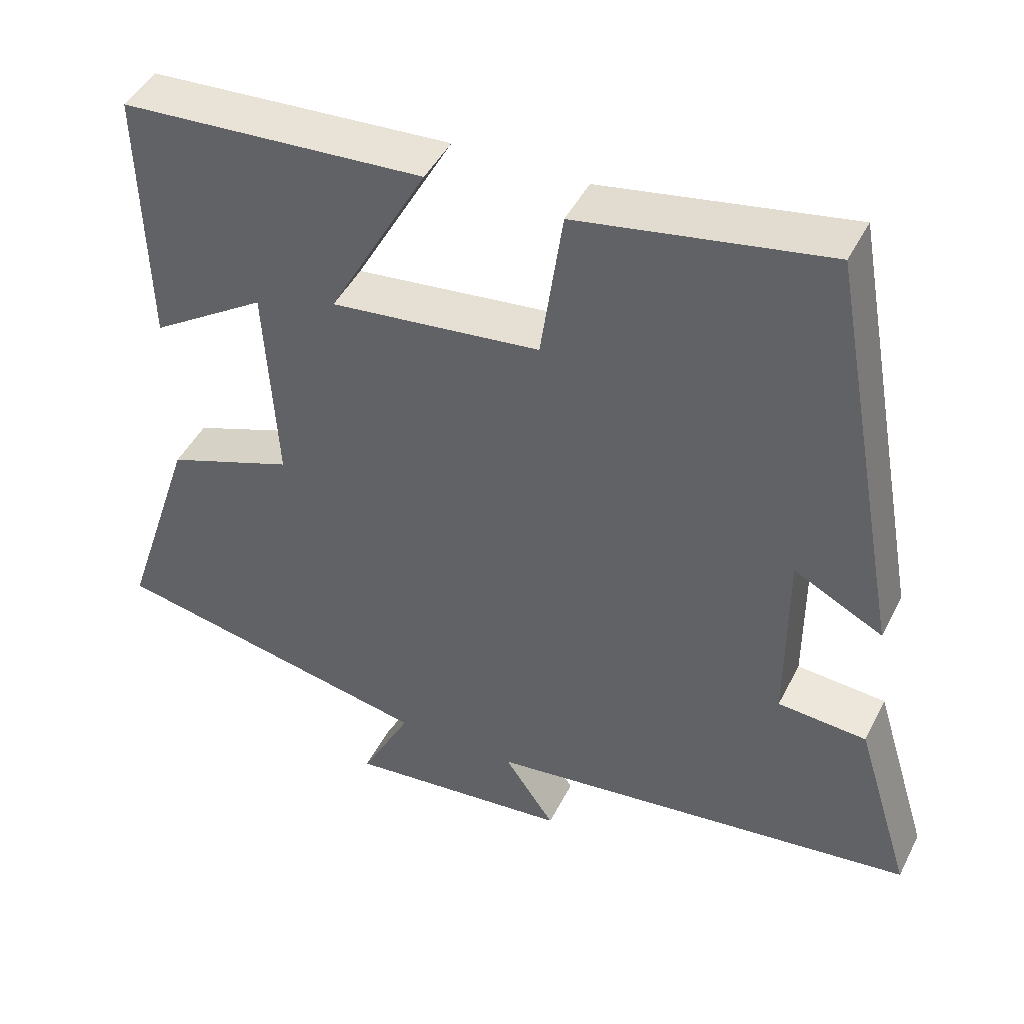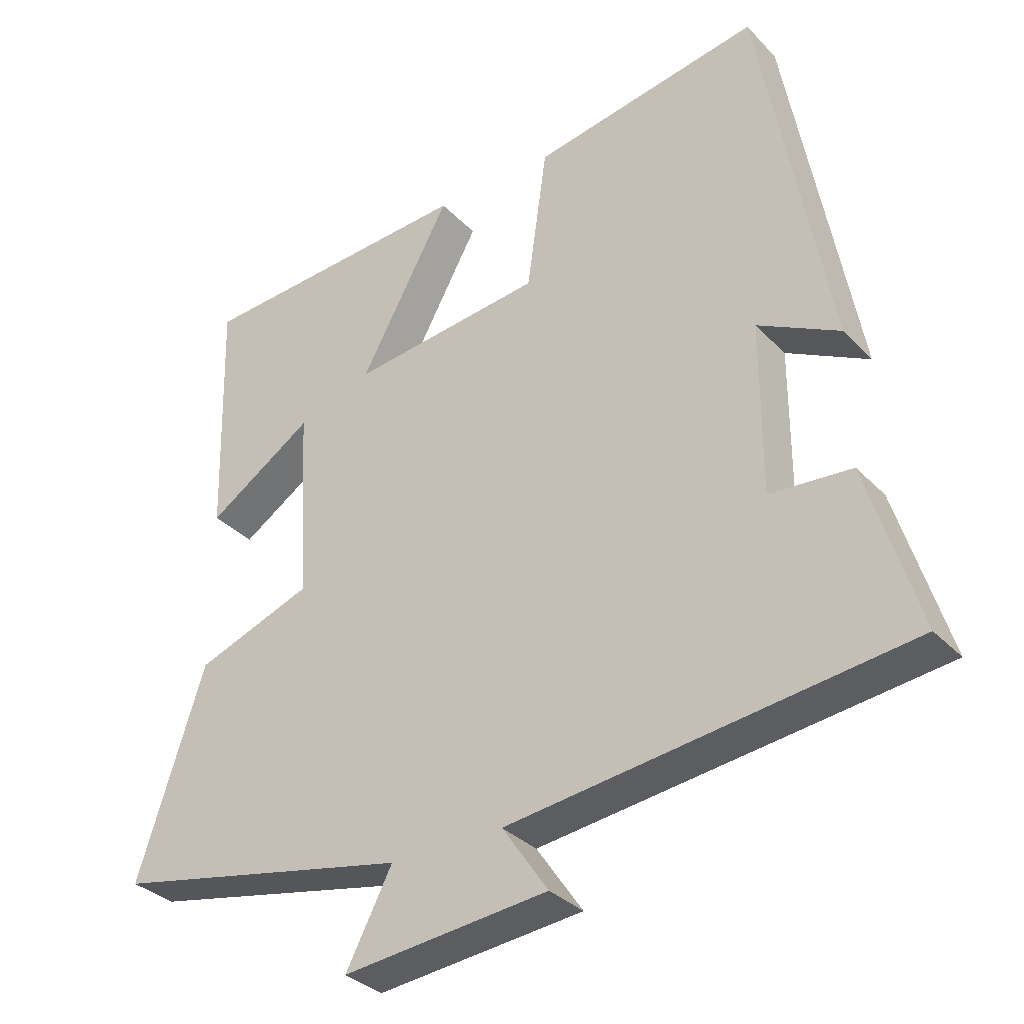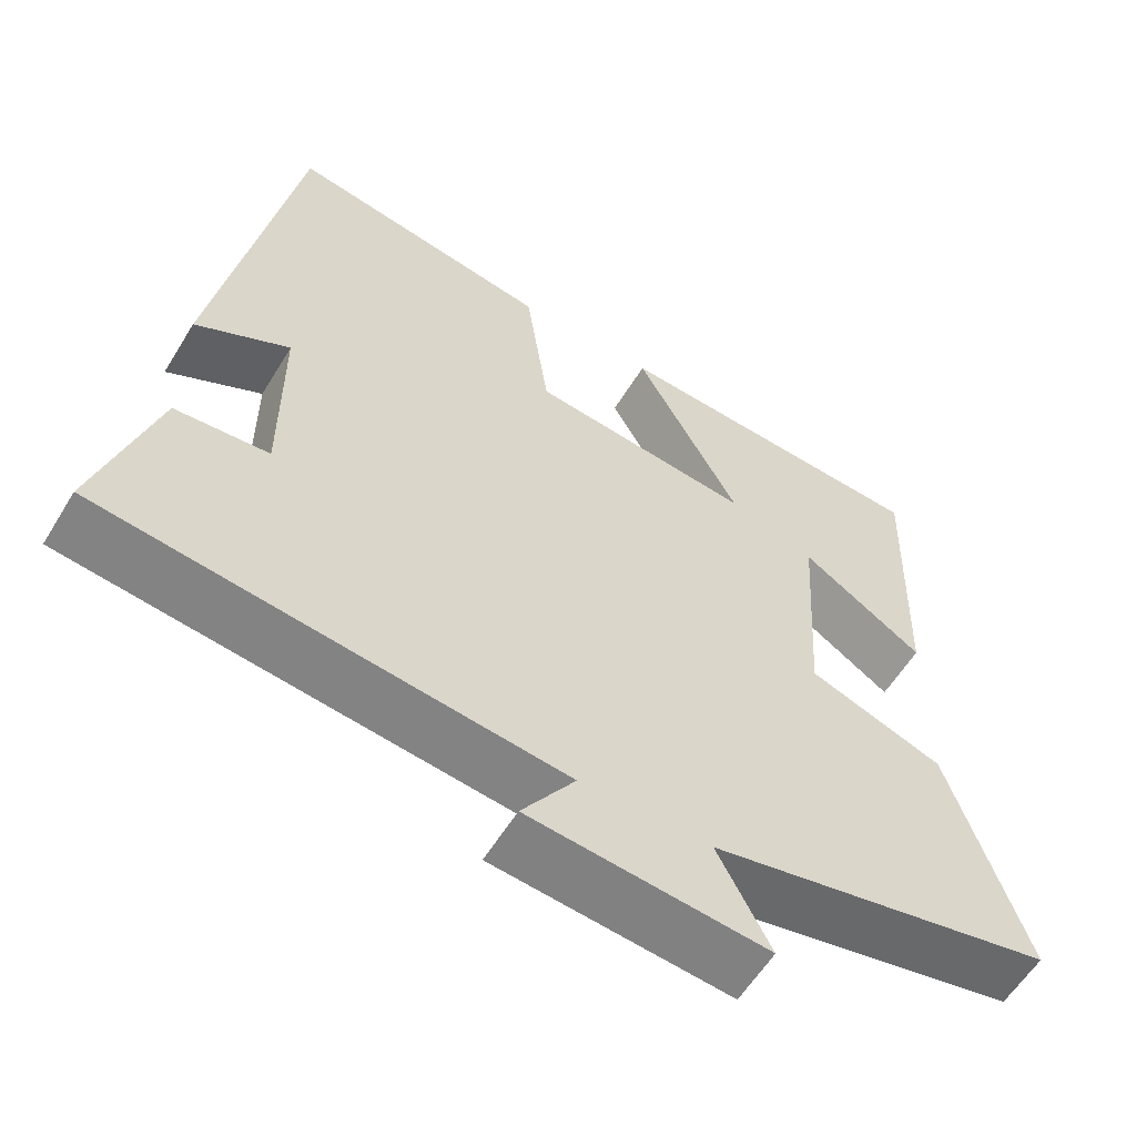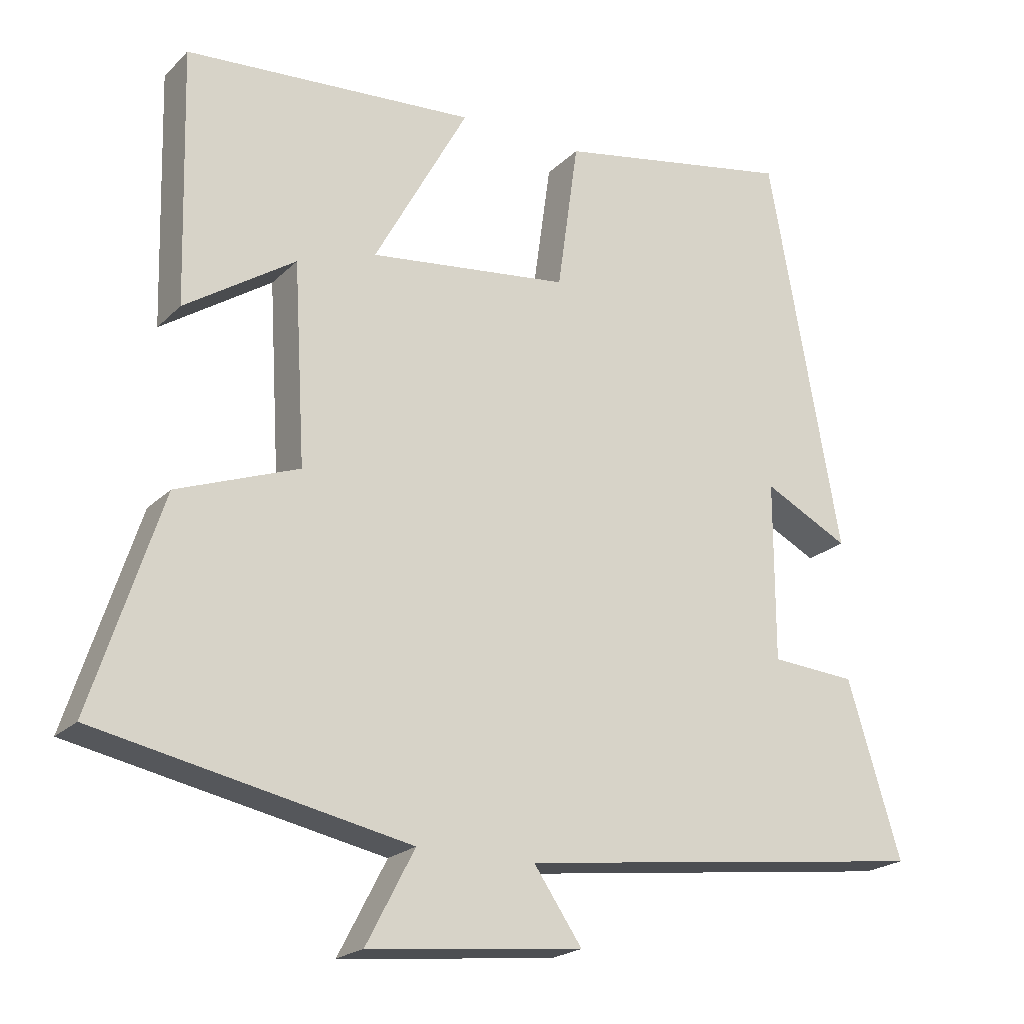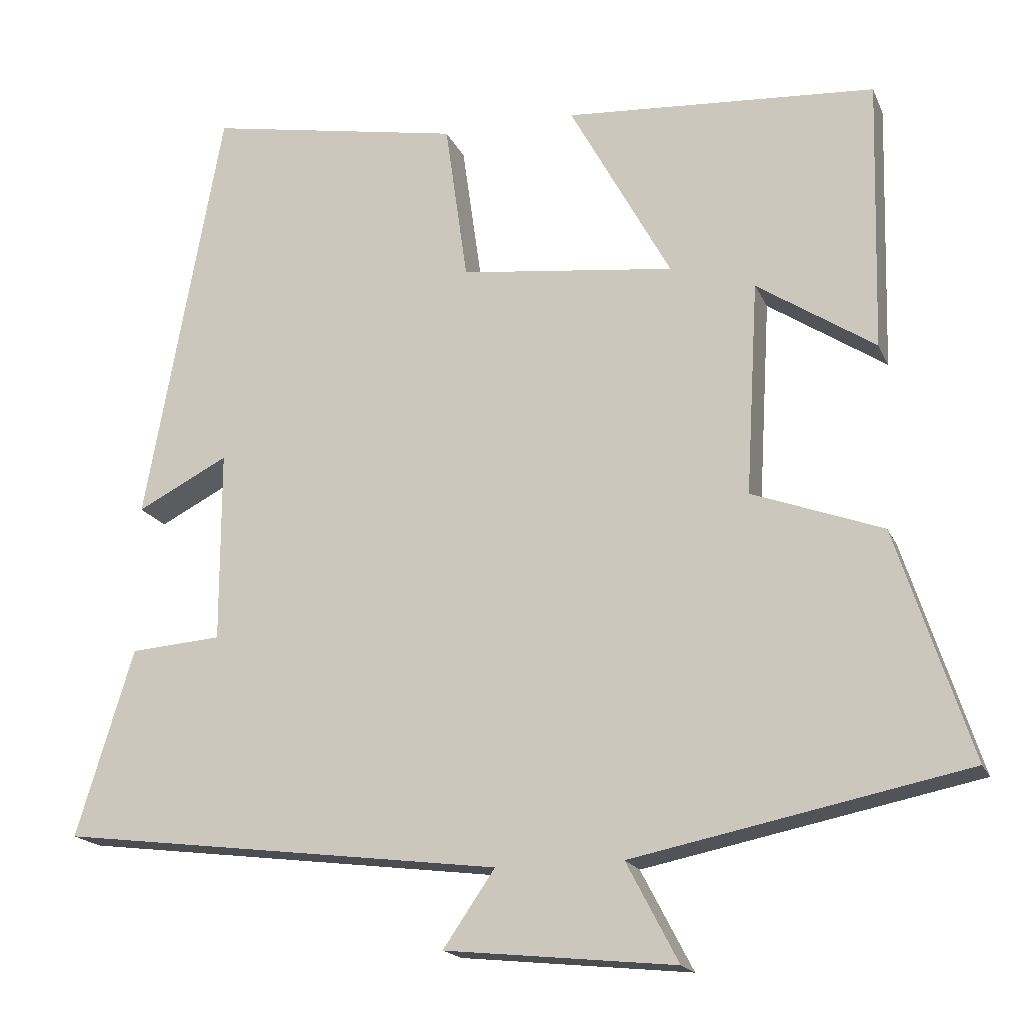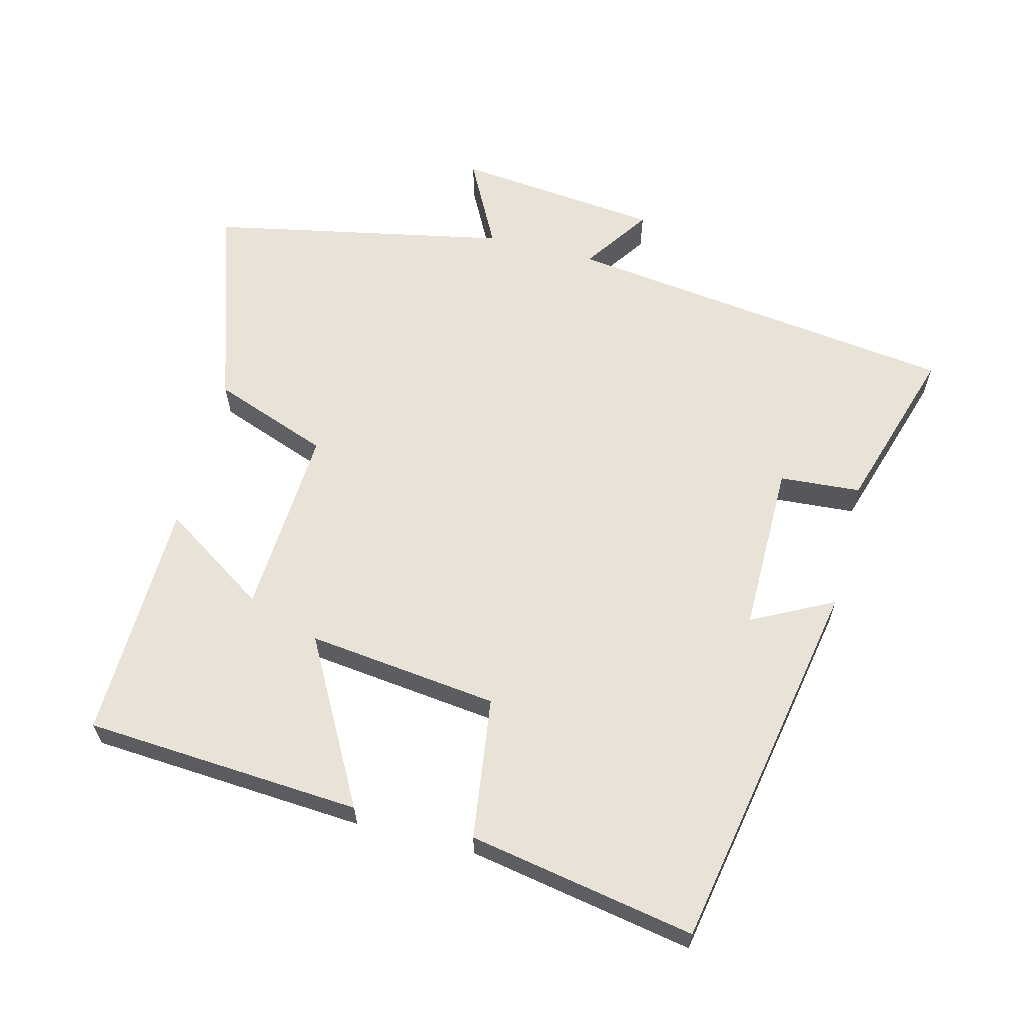
<metadata>
{"format":"obj","ext":"obj","renderer":"f3d","projection":"perspective","resolution":1024,"background":"white","views":[{"elev":45.4,"azim":25.6,"up":"+Z"},{"elev":-33.0,"azim":35.9,"up":"+Z"},{"elev":-58.2,"azim":148.9,"up":"+Z"},{"elev":-21.0,"azim":-31.2,"up":"+Z"},{"elev":-17.8,"azim":-162.0,"up":"+Z"},{"elev":62.5,"azim":14.5,"up":"+Y"}]}
</metadata>
<code>
v -0.597 0.07 -0.412
v -0.5 0.07 -0.115
v -0.331 0.07 -0.053
v -0.347 0.07 0.223
v -0.5 0.07 0.123
v -0.509 0.07 0.474
v -0.106 0.07 0.5
v -0.237 0.07 0.261
v 0.041 0.07 0.293
v 0.07 0.07 0.5
v 0.4 0.07 0.559
v 0.5 0.07 0.009
v 0.382 0.07 0.07
v 0.382 0.07 -0.178
v 0.5 0.07 -0.187
v 0.574 0.07 -0.429
v -0.001 0.07 -0.5
v 0.066 0.07 -0.598
v -0.232 0.07 -0.628
v -0.165 0.07 -0.5
v -0.597 0 -0.412
v -0.5 0 -0.115
v -0.331 0 -0.053
v -0.347 0 0.223
v -0.5 0 0.123
v -0.509 0 0.474
v -0.106 0 0.5
v -0.237 0 0.261
v 0.041 0 0.293
v 0.07 0 0.5
v 0.4 0 0.559
v 0.5 0 0.009
v 0.382 0 0.07
v 0.382 0 -0.178
v 0.5 0 -0.187
v 0.574 0 -0.429
v -0.001 0 -0.5
v 0.066 0 -0.598
v -0.232 0 -0.628
v -0.165 0 -0.5
f 17 18 19 20
f 14 15 16 17
f 13 14 17 20
f 10 11 12 13
f 9 10 13
f 8 9 13 20
f 6 7 8
f 4 5 6
f 4 6 8
f 3 4 8 20
f 1 2 3 20
f 40 39 38 37
f 37 36 35 34
f 40 37 34 33
f 33 32 31 30
f 33 30 29
f 40 33 29 28
f 28 27 26
f 26 25 24
f 28 26 24
f 40 28 24 23
f 40 23 22 21
f 1 21 22 2
f 2 22 23 3
f 3 23 24 4
f 4 24 25 5
f 5 25 26 6
f 6 26 27 7
f 7 27 28 8
f 8 28 29 9
f 9 29 30 10
f 10 30 31 11
f 11 31 32 12
f 12 32 33 13
f 13 33 34 14
f 14 34 35 15
f 15 35 36 16
f 16 36 37 17
f 17 37 38 18
f 18 38 39 19
f 19 39 40 20
f 20 40 21 1

</code>
